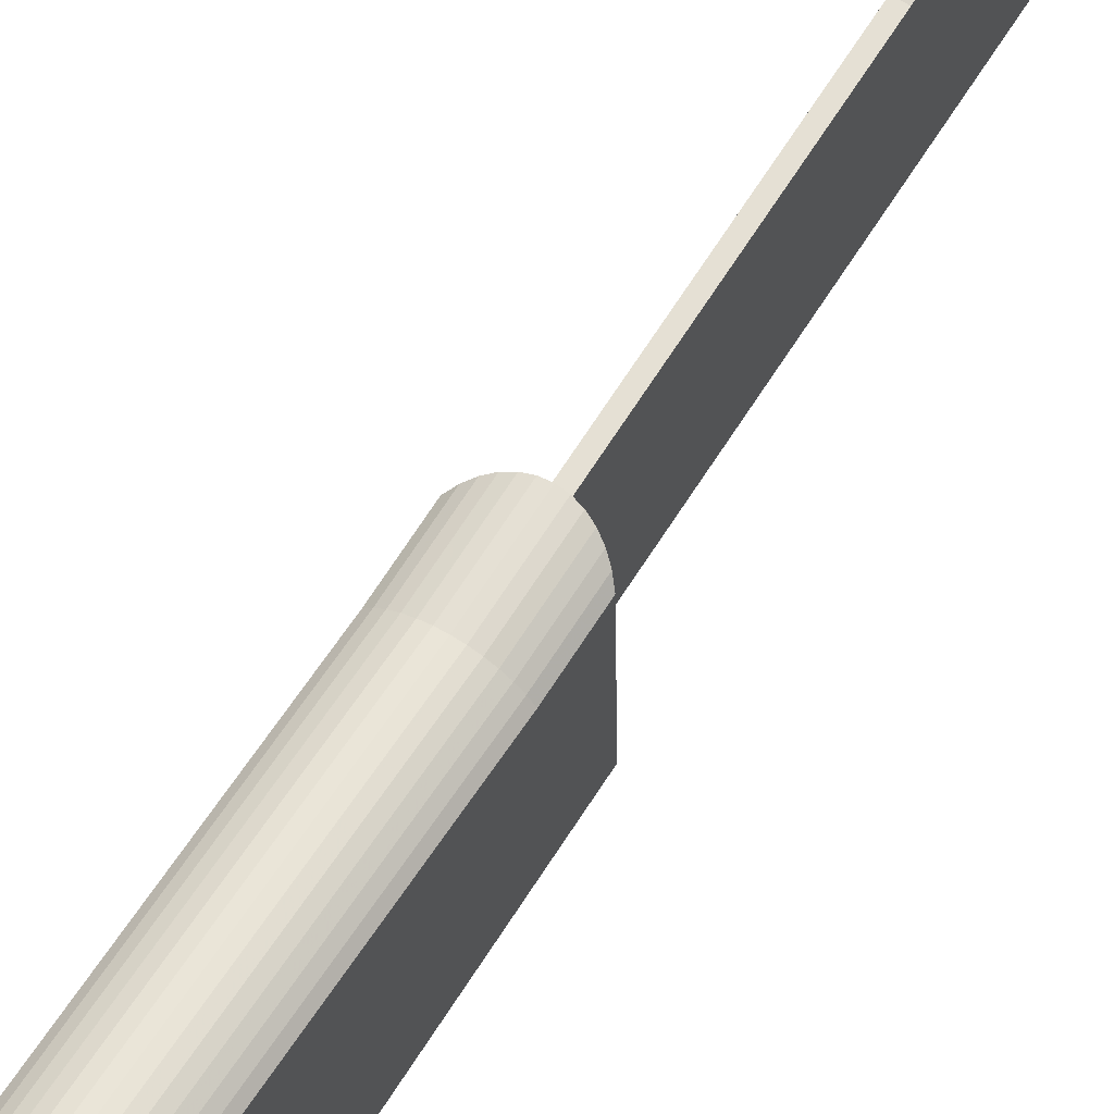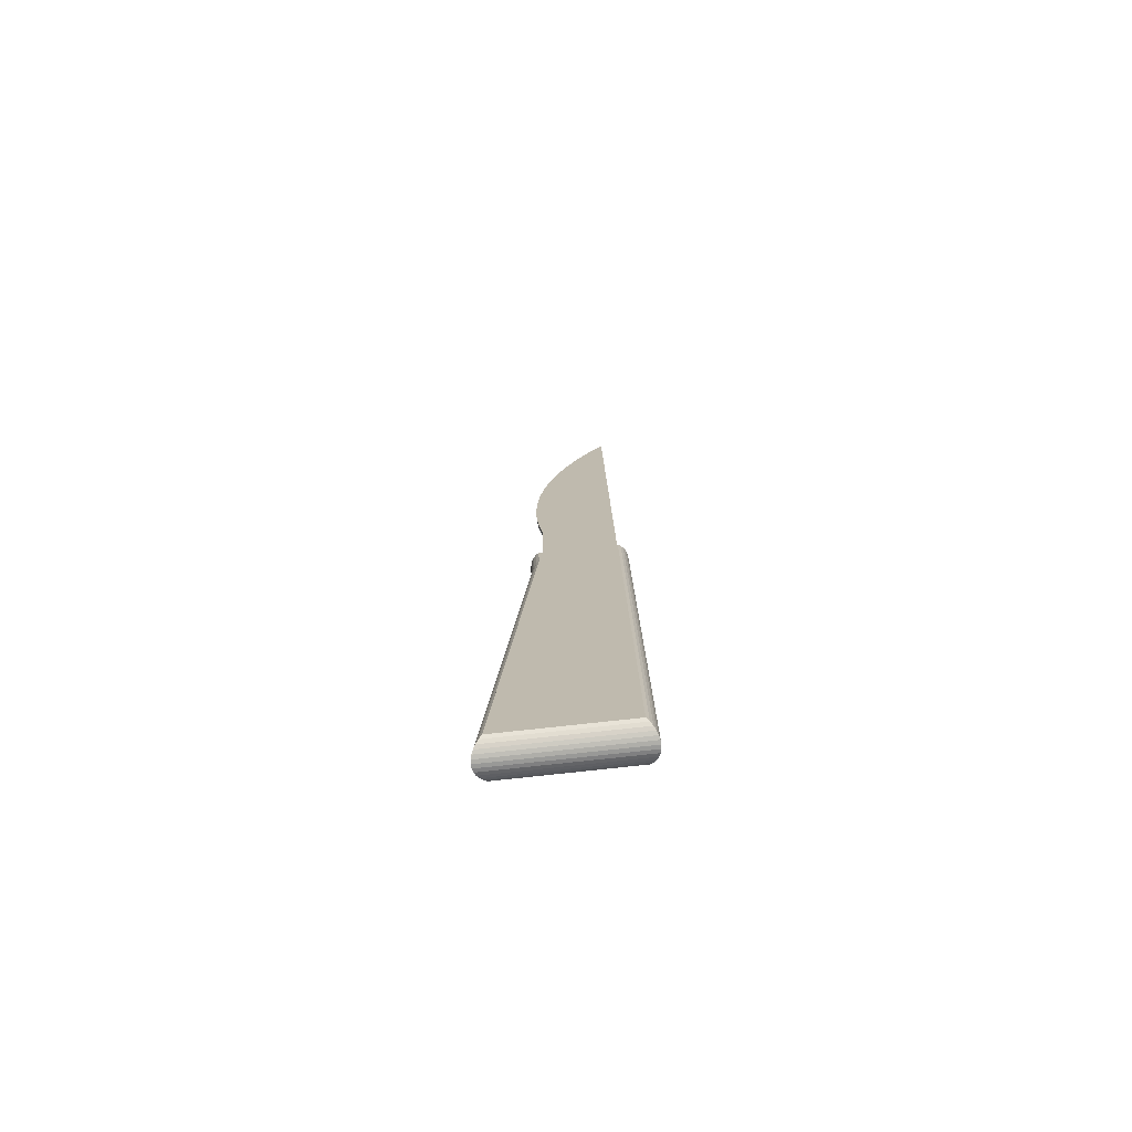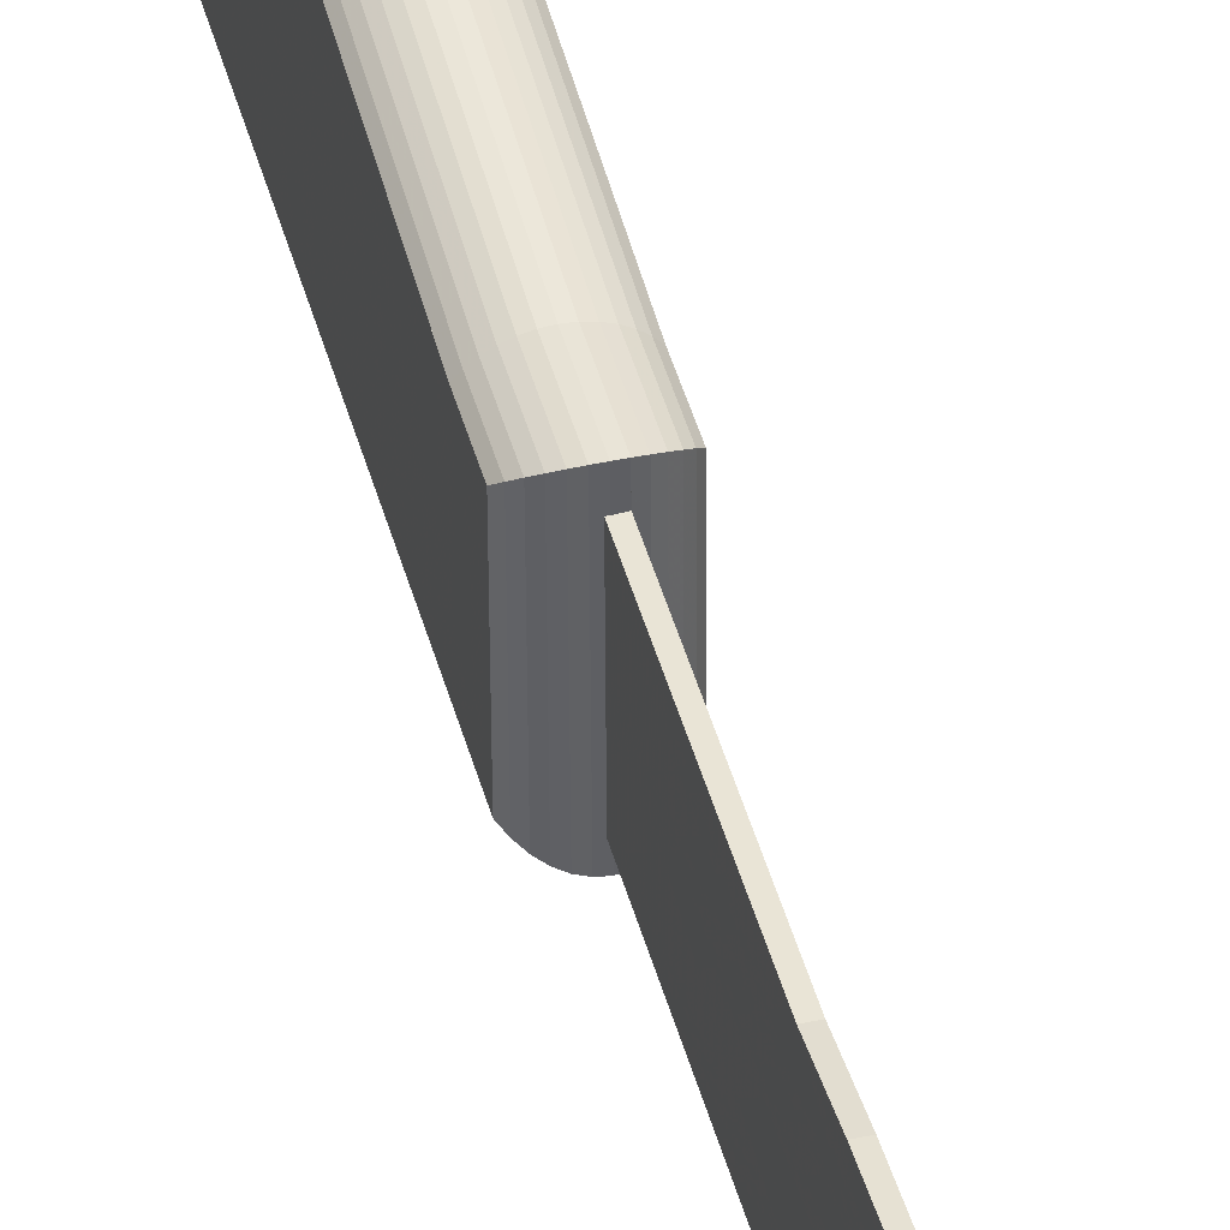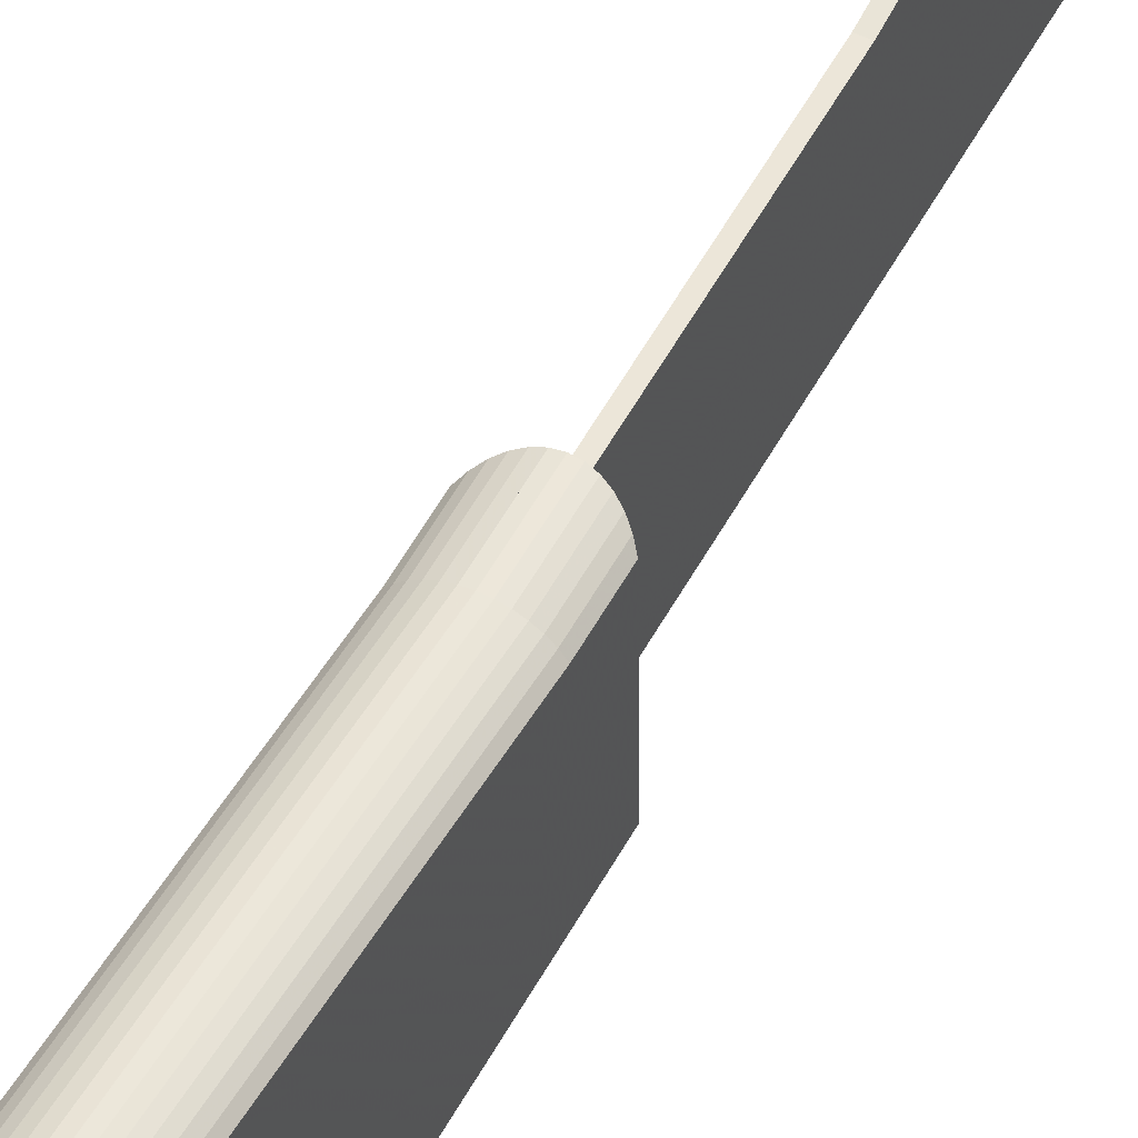
<metadata>
{"format":"obj","ext":"obj","renderer":"f3d","projection":"perspective","resolution":1024,"background":"white","views":[{"elev":64.2,"azim":-148.0,"up":"+Y"},{"elev":-73.0,"azim":-84.0,"up":"+Z"},{"elev":43.8,"azim":-14.4,"up":"+Y"},{"elev":49.7,"azim":-153.1,"up":"+Y"}]}
</metadata>
<code>
v 0.01925 -0.05728 -0.03975
v 0.01923 0.02276 -0.06942
v 0.01919 0.02331 -0.04134
v 0.02005 -0.06669 -0.5174
v 0.01995 0.06126 -0.5199
v -0.02037 -0.05731 -0.03982
v -0.01956 -0.06672 -0.5175
v -0.01703 -0.06965 -0.5203
v -0.01785 -0.06012 -0.03689
v -0.01491 -0.06252 -0.03439
v -0.01409 -0.07214 -0.5227
v -0.01164 -0.06445 -0.03237
v -0.01081 -0.07415 -0.5246
v -0.0081 -0.06586 -0.0309
v -0.007266 -0.07561 -0.526
v -0.004379 -0.06672 -0.03
v -0.003542 -0.07651 -0.5269
v -0.0005676 -0.067 -0.02969
v 0.0002708 -0.0768 -0.5272
v 0.004082 -0.0765 -0.5269
v 0.003245 -0.06671 -0.02999
v 0.007801 -0.0756 -0.526
v 0.006967 -0.06585 -0.03087
v 0.01134 -0.07413 -0.5246
v 0.01051 -0.06443 -0.03234
v 0.01461 -0.07212 -0.5226
v 0.01379 -0.0625 -0.03434
v 0.01754 -0.06962 -0.5202
v 0.01672 -0.0601 -0.03683
v -0.02043 0.02328 -0.04141
v -0.01791 0.02621 -0.03859
v -0.01499 0.02871 -0.03618
v -0.01172 0.03072 -0.03425
v -0.008178 0.03219 -0.03283
v -0.004459 0.03309 -0.03197
v -0.0006475 0.03339 -0.03167
v 0.003165 0.0331 -0.03195
v 0.003237 -0.05752 -0.03017
v 0.00323 -0.04833 -0.03035
v 0.003205 -0.01681 -0.03097
v 0.003185 0.008144 -0.03146
v 0.003175 0.02062 -0.03171
v 0.006889 0.0322 -0.03281
v 0.01043 0.03074 -0.03421
v 0.01371 0.02873 -0.03614
v 0.01665 0.02624 -0.03853
v -0.02038 0.02273 -0.06948
v -0.01786 0.0256 -0.06939
v -0.01493 0.02806 -0.0693
v -0.01166 0.03003 -0.06923
v -0.008117 0.03148 -0.06918
v -0.004396 0.03236 -0.06914
v -0.0005844 0.03266 -0.06913
v 0.003228 0.03237 -0.06913
v 0.00695 0.03149 -0.06915
v 0.01049 0.03005 -0.0692
v 0.01377 0.02808 -0.06925
v 0.01671 0.02563 -0.06933
v -0.01966 0.06123 -0.52
v -0.01714 0.06436 -0.5229
v -0.0142 0.06704 -0.5254
v -0.01092 0.06919 -0.5274
v -0.007382 0.07076 -0.5289
v -0.00366 0.07172 -0.5298
v 0.0001523 0.07205 -0.5301
v 0.003964 0.07173 -0.5298
v 0.007685 0.07077 -0.5289
v 0.01122 0.0692 -0.5274
v 0.0145 0.06706 -0.5254
v 0.01743 0.06439 -0.5229
v 0.002973 0.006797 0.09655
v 0.002956 0.02319 0.09861
v 0.002619 0.00796 0.308
v 0.002576 0.0004107 0.3375
v 0.002535 -0.009009 0.3664
v 0.002497 -0.02026 0.3947
v 0.002462 -0.03331 0.4222
v 0.00243 -0.04808 0.4489
v 0.002864 0.01683 0.1566
v 0.002761 0.01911 0.2174
v 0.002812 0.01894 0.187
v 0.002711 0.01733 0.2478
v 0.002918 0.01277 0.1264
v 0.002664 0.01361 0.278
v -0.001724 -0.04833 -0.03036
v -0.001716 -0.05752 -0.03018
v -0.001749 -0.01681 -0.03098
v -0.001769 0.00814 -0.03147
v -0.001779 0.02062 -0.03171
v -0.002318 0.02181 0.2907
v -0.002192 0.01812 0.2174
v -0.002141 0.01815 0.187
v -0.002364 0.01482 0.3222
v -0.002241 0.01622 0.2477
v -0.002288 0.01245 0.2779
v -0.002409 0.005941 0.3531
v -0.002334 0.006829 0.3077
v -0.002377 -0.0006245 0.3372
v -0.00245 -0.004786 0.3835
v -0.002417 -0.009882 0.3662
v -0.00249 -0.01733 0.4131
v -0.002455 -0.02091 0.3945
v -0.002526 -0.03164 0.442
v -0.002491 -0.03366 0.4221
v -0.002559 -0.04767 0.4699
v -0.002524 -0.04809 0.4489
v -0.002218 0.03003 0.2269
v -0.002111 0.03049 0.1625
v -0.002165 0.03123 0.1947
v -0.002055 0.0278 0.1305
v -0.002269 0.02688 0.259
v -0.001998 0.02318 0.0986
v -0.002273 0.0264 0.262
v -0.002089 0.0163 0.1566
v -0.002036 0.01258 0.1265
v -0.001981 0.007012 0.09658
v -0.002302 0.02348 0.2803
v 0.002395 -0.04767 0.4699
v 0.002428 -0.03164 0.442
v 0.002464 -0.01733 0.4131
v 0.002503 -0.004782 0.3835
v 0.002545 0.005945 0.3531
v 0.002589 0.01482 0.3222
v 0.002636 0.02181 0.2908
v 0.002652 0.02348 0.2803
v 0.00268 0.0264 0.262
v 0.002685 0.02689 0.259
v 0.002736 0.03003 0.2269
v 0.002788 0.03124 0.1947
v 0.002843 0.03049 0.1626
v 0.002899 0.02781 0.1305
f 1 2 3
f 1 2 3
f 1 2 3
f 2 4 5
f 2 4 5
f 2 4 5
f 4 2 1
f 4 2 1
f 4 2 1
f 6 4 7
f 6 4 7
f 6 4 7
f 4 6 1
f 4 6 1
f 4 6 1
f 8 6 7
f 8 6 7
f 8 6 7
f 6 8 9
f 6 8 9
f 6 8 9
f 10 8 11
f 10 8 11
f 10 8 11
f 8 10 9
f 8 10 9
f 8 10 9
f 12 11 13
f 12 11 13
f 12 11 13
f 11 12 10
f 11 12 10
f 11 12 10
f 14 13 15
f 14 13 15
f 14 13 15
f 13 14 12
f 13 14 12
f 13 14 12
f 16 15 17
f 16 15 17
f 16 15 17
f 15 16 14
f 15 16 14
f 15 16 14
f 18 17 19
f 18 17 19
f 18 17 19
f 17 18 16
f 17 18 16
f 17 18 16
f 20 18 19
f 20 18 19
f 20 18 19
f 18 20 21
f 18 20 21
f 18 20 21
f 22 21 20
f 22 21 20
f 22 21 20
f 21 22 23
f 21 22 23
f 21 22 23
f 24 23 22
f 24 23 22
f 24 23 22
f 23 24 25
f 23 24 25
f 23 24 25
f 26 25 24
f 26 25 24
f 26 25 24
f 25 26 27
f 25 26 27
f 25 26 27
f 28 27 26
f 28 27 26
f 28 27 26
f 27 28 29
f 27 28 29
f 27 28 29
f 29 4 1
f 29 4 1
f 29 4 1
f 4 29 28
f 4 29 28
f 4 29 28
f 3 6 30
f 3 6 30
f 3 6 30
f 6 3 1
f 6 3 1
f 6 3 1
f 30 9 31
f 30 9 31
f 30 9 31
f 9 30 6
f 9 30 6
f 9 30 6
f 10 31 9
f 10 31 9
f 10 31 9
f 31 10 32
f 31 10 32
f 31 10 32
f 12 32 10
f 12 32 10
f 12 32 10
f 32 12 33
f 32 12 33
f 32 12 33
f 14 33 12
f 14 33 12
f 14 33 12
f 33 14 34
f 33 14 34
f 33 14 34
f 16 34 14
f 16 34 14
f 16 34 14
f 34 16 35
f 34 16 35
f 34 16 35
f 18 35 16
f 18 35 16
f 18 35 16
f 35 18 36
f 35 18 36
f 35 18 36
f 21 36 18
f 21 36 18
f 21 36 18
f 36 21 37
f 36 21 37
f 36 21 37
f 37 21 38
f 37 21 38
f 37 21 38
f 37 38 39
f 37 38 39
f 37 38 39
f 37 39 40
f 37 39 40
f 37 39 40
f 37 40 41
f 37 40 41
f 37 40 41
f 37 41 42
f 37 41 42
f 37 41 42
f 23 38 21
f 23 38 21
f 23 38 21
f 38 23 39
f 38 23 39
f 38 23 39
f 39 23 40
f 39 23 40
f 39 23 40
f 40 23 41
f 40 23 41
f 40 23 41
f 41 23 42
f 41 23 42
f 41 23 42
f 42 23 37
f 42 23 37
f 42 23 37
f 37 23 43
f 37 23 43
f 37 23 43
f 25 43 23
f 25 43 23
f 25 43 23
f 43 25 44
f 43 25 44
f 43 25 44
f 27 44 25
f 27 44 25
f 27 44 25
f 44 27 45
f 44 27 45
f 44 27 45
f 29 45 27
f 29 45 27
f 29 45 27
f 45 29 46
f 45 29 46
f 45 29 46
f 29 3 46
f 29 3 46
f 29 3 46
f 3 29 1
f 3 29 1
f 3 29 1
f 3 47 2
f 3 47 2
f 3 47 2
f 47 3 30
f 47 3 30
f 47 3 30
f 47 31 48
f 47 31 48
f 47 31 48
f 31 47 30
f 31 47 30
f 31 47 30
f 31 49 48
f 31 49 48
f 31 49 48
f 49 31 32
f 49 31 32
f 49 31 32
f 32 50 49
f 32 50 49
f 32 50 49
f 50 32 33
f 50 32 33
f 50 32 33
f 33 51 50
f 33 51 50
f 33 51 50
f 51 33 34
f 51 33 34
f 51 33 34
f 34 52 51
f 34 52 51
f 34 52 51
f 52 34 35
f 52 34 35
f 52 34 35
f 35 53 52
f 35 53 52
f 35 53 52
f 53 35 36
f 53 35 36
f 53 35 36
f 53 37 54
f 53 37 54
f 53 37 54
f 37 53 36
f 37 53 36
f 37 53 36
f 54 43 55
f 54 43 55
f 54 43 55
f 43 54 37
f 43 54 37
f 43 54 37
f 55 44 56
f 55 44 56
f 55 44 56
f 44 55 43
f 44 55 43
f 44 55 43
f 56 45 57
f 56 45 57
f 56 45 57
f 45 56 44
f 45 56 44
f 45 56 44
f 57 46 58
f 57 46 58
f 57 46 58
f 46 57 45
f 46 57 45
f 46 57 45
f 3 58 46
f 3 58 46
f 3 58 46
f 58 3 2
f 58 3 2
f 58 3 2
f 2 59 5
f 2 59 5
f 2 59 5
f 59 2 47
f 59 2 47
f 59 2 47
f 59 48 60
f 59 48 60
f 59 48 60
f 48 59 47
f 48 59 47
f 48 59 47
f 60 49 61
f 60 49 61
f 60 49 61
f 49 60 48
f 49 60 48
f 49 60 48
f 61 50 62
f 61 50 62
f 61 50 62
f 50 61 49
f 50 61 49
f 50 61 49
f 62 51 63
f 62 51 63
f 62 51 63
f 51 62 50
f 51 62 50
f 51 62 50
f 63 52 64
f 63 52 64
f 63 52 64
f 52 63 51
f 52 63 51
f 52 63 51
f 64 53 65
f 64 53 65
f 64 53 65
f 53 64 52
f 53 64 52
f 53 64 52
f 53 66 65
f 53 66 65
f 53 66 65
f 66 53 54
f 66 53 54
f 66 53 54
f 54 67 66
f 54 67 66
f 54 67 66
f 67 54 55
f 67 54 55
f 67 54 55
f 55 68 67
f 55 68 67
f 55 68 67
f 68 55 56
f 68 55 56
f 68 55 56
f 56 69 68
f 56 69 68
f 56 69 68
f 69 56 57
f 69 56 57
f 69 56 57
f 57 70 69
f 57 70 69
f 57 70 69
f 70 57 58
f 70 57 58
f 70 57 58
f 58 5 70
f 58 5 70
f 58 5 70
f 5 58 2
f 5 58 2
f 5 58 2
f 4 59 7
f 4 59 7
f 4 59 7
f 59 4 5
f 59 4 5
f 59 4 5
f 8 59 60
f 8 59 60
f 8 59 60
f 59 8 7
f 59 8 7
f 59 8 7
f 61 8 60
f 61 8 60
f 61 8 60
f 8 61 11
f 8 61 11
f 8 61 11
f 62 11 61
f 62 11 61
f 62 11 61
f 11 62 13
f 11 62 13
f 11 62 13
f 63 13 62
f 63 13 62
f 63 13 62
f 13 63 15
f 13 63 15
f 13 63 15
f 64 15 63
f 64 15 63
f 64 15 63
f 15 64 17
f 15 64 17
f 15 64 17
f 65 17 64
f 65 17 64
f 65 17 64
f 17 65 19
f 17 65 19
f 17 65 19
f 66 19 65
f 66 19 65
f 66 19 65
f 19 66 20
f 19 66 20
f 19 66 20
f 67 20 66
f 67 20 66
f 67 20 66
f 20 67 22
f 20 67 22
f 20 67 22
f 68 22 67
f 68 22 67
f 68 22 67
f 22 68 24
f 22 68 24
f 22 68 24
f 69 24 68
f 69 24 68
f 69 24 68
f 24 69 26
f 24 69 26
f 24 69 26
f 70 26 69
f 70 26 69
f 70 26 69
f 26 70 28
f 26 70 28
f 26 70 28
f 5 28 70
f 5 28 70
f 5 28 70
f 28 5 4
f 28 5 4
f 28 5 4
f 42 54 37
f 42 54 37
f 42 54 37
f 54 20 66
f 54 20 66
f 54 20 66
f 20 54 42
f 20 54 42
f 20 54 42
f 20 42 41
f 20 42 41
f 20 42 41
f 20 41 40
f 20 41 40
f 20 41 40
f 20 40 39
f 20 40 39
f 20 40 39
f 20 39 38
f 20 39 38
f 20 39 38
f 20 38 21
f 20 38 21
f 20 38 21
f 42 71 72
f 42 71 72
f 42 71 72
f 71 42 41
f 71 42 41
f 71 42 41
f 71 41 40
f 71 41 40
f 71 41 40
f 71 40 73
f 71 40 73
f 71 40 73
f 73 40 74
f 73 40 74
f 73 40 74
f 74 40 75
f 74 40 75
f 74 40 75
f 75 40 39
f 75 40 39
f 75 40 39
f 75 39 76
f 75 39 76
f 75 39 76
f 76 39 77
f 76 39 77
f 76 39 77
f 77 39 78
f 77 39 78
f 77 39 78
f 78 39 38
f 78 39 38
f 78 39 38
f 79 80 81
f 79 80 81
f 79 80 81
f 80 79 82
f 80 79 82
f 80 79 82
f 82 79 83
f 82 79 83
f 82 79 83
f 82 83 84
f 82 83 84
f 82 83 84
f 84 83 71
f 84 83 71
f 84 83 71
f 84 71 73
f 84 71 73
f 84 71 73
f 38 85 86
f 38 85 86
f 38 85 86
f 85 38 39
f 85 38 39
f 85 38 39
f 39 87 85
f 39 87 85
f 39 87 85
f 87 39 40
f 87 39 40
f 87 39 40
f 40 88 87
f 40 88 87
f 40 88 87
f 88 40 41
f 88 40 41
f 88 40 41
f 41 89 88
f 41 89 88
f 41 89 88
f 89 41 42
f 89 41 42
f 89 41 42
f 6 59 7
f 6 59 7
f 6 59 7
f 6 47 59
f 6 47 59
f 6 47 59
f 47 6 30
f 47 6 30
f 47 6 30
f 90 91 92
f 90 91 92
f 90 91 92
f 91 90 93
f 91 90 93
f 91 90 93
f 91 93 94
f 91 93 94
f 91 93 94
f 94 93 95
f 94 93 95
f 94 93 95
f 95 93 96
f 95 93 96
f 95 93 96
f 95 96 97
f 95 96 97
f 95 96 97
f 97 96 98
f 97 96 98
f 97 96 98
f 98 96 99
f 98 96 99
f 98 96 99
f 98 99 100
f 98 99 100
f 98 99 100
f 100 99 101
f 100 99 101
f 100 99 101
f 100 101 102
f 100 101 102
f 100 101 102
f 102 101 103
f 102 101 103
f 102 101 103
f 102 103 104
f 102 103 104
f 102 103 104
f 104 103 105
f 104 103 105
f 104 103 105
f 104 105 106
f 104 105 106
f 104 105 106
f 107 108 109
f 107 108 109
f 107 108 109
f 108 107 110
f 108 107 110
f 108 107 110
f 110 107 111
f 110 107 111
f 110 107 111
f 110 111 112
f 110 111 112
f 110 111 112
f 112 111 113
f 112 111 113
f 112 111 113
f 112 113 114
f 112 113 114
f 112 113 114
f 112 114 115
f 112 114 115
f 112 114 115
f 112 115 116
f 112 115 116
f 112 115 116
f 114 113 92
f 114 113 92
f 114 113 92
f 92 113 117
f 92 113 117
f 92 113 117
f 92 117 90
f 92 117 90
f 92 117 90
f 105 78 106
f 105 78 106
f 105 78 106
f 78 105 118
f 78 105 118
f 78 105 118
f 118 103 119
f 118 103 119
f 118 103 119
f 103 118 105
f 103 118 105
f 103 118 105
f 119 101 120
f 119 101 120
f 119 101 120
f 101 119 103
f 101 119 103
f 101 119 103
f 120 99 121
f 120 99 121
f 120 99 121
f 99 120 101
f 99 120 101
f 99 120 101
f 121 96 122
f 121 96 122
f 121 96 122
f 96 121 99
f 96 121 99
f 96 121 99
f 122 93 123
f 122 93 123
f 122 93 123
f 93 122 96
f 93 122 96
f 93 122 96
f 123 90 124
f 123 90 124
f 123 90 124
f 90 123 93
f 90 123 93
f 90 123 93
f 124 117 125
f 124 117 125
f 124 117 125
f 117 124 90
f 117 124 90
f 117 124 90
f 125 113 126
f 125 113 126
f 125 113 126
f 113 125 117
f 113 125 117
f 113 125 117
f 126 111 127
f 126 111 127
f 126 111 127
f 111 126 113
f 111 126 113
f 111 126 113
f 127 107 128
f 127 107 128
f 127 107 128
f 107 127 111
f 107 127 111
f 107 127 111
f 128 109 129
f 128 109 129
f 128 109 129
f 109 128 107
f 109 128 107
f 109 128 107
f 129 108 130
f 129 108 130
f 129 108 130
f 108 129 109
f 108 129 109
f 108 129 109
f 130 110 131
f 130 110 131
f 130 110 131
f 110 130 108
f 110 130 108
f 110 130 108
f 131 112 72
f 131 112 72
f 131 112 72
f 112 131 110
f 112 131 110
f 112 131 110
f 72 89 42
f 72 89 42
f 72 89 42
f 89 72 112
f 89 72 112
f 89 72 112
f 130 128 129
f 130 128 129
f 130 128 129
f 128 130 131
f 128 130 131
f 128 130 131
f 128 131 127
f 128 131 127
f 128 131 127
f 127 131 72
f 127 131 72
f 127 131 72
f 127 72 126
f 127 72 126
f 127 72 126
f 126 72 79
f 126 72 79
f 126 72 79
f 79 72 83
f 79 72 83
f 79 72 83
f 83 72 71
f 83 72 71
f 83 72 71
f 126 79 81
f 126 79 81
f 126 79 81
f 126 81 125
f 126 81 125
f 126 81 125
f 125 81 124
f 125 81 124
f 125 81 124
f 124 80 123
f 124 80 123
f 124 80 123
f 80 124 81
f 80 124 81
f 80 124 81
f 123 80 82
f 123 80 82
f 123 80 82
f 123 82 84
f 123 82 84
f 123 82 84
f 123 84 122
f 123 84 122
f 123 84 122
f 122 84 73
f 122 84 73
f 122 84 73
f 122 73 74
f 122 73 74
f 122 73 74
f 122 74 121
f 122 74 121
f 122 74 121
f 121 74 75
f 121 74 75
f 121 74 75
f 121 75 120
f 121 75 120
f 121 75 120
f 120 75 76
f 120 75 76
f 120 75 76
f 120 76 119
f 120 76 119
f 120 76 119
f 119 76 77
f 119 76 77
f 119 76 77
f 119 77 118
f 119 77 118
f 119 77 118
f 118 77 78
f 118 77 78
f 118 77 78
f 106 38 86
f 106 38 86
f 106 38 86
f 38 106 78
f 38 106 78
f 38 106 78
f 91 114 92
f 91 114 92
f 91 114 92
f 114 91 94
f 114 91 94
f 114 91 94
f 114 94 115
f 114 94 115
f 114 94 115
f 115 94 95
f 115 94 95
f 115 94 95
f 115 95 116
f 115 95 116
f 115 95 116
f 116 95 97
f 116 95 97
f 116 95 97
f 116 89 112
f 116 89 112
f 116 89 112
f 89 116 88
f 89 116 88
f 89 116 88
f 88 116 87
f 88 116 87
f 88 116 87
f 87 116 97
f 87 116 97
f 87 116 97
f 87 97 98
f 87 97 98
f 87 97 98
f 87 98 100
f 87 98 100
f 87 98 100
f 87 100 85
f 87 100 85
f 87 100 85
f 85 100 102
f 85 100 102
f 85 100 102
f 85 102 104
f 85 102 104
f 85 102 104
f 85 104 106
f 85 104 106
f 85 104 106
f 85 106 86
f 85 106 86
f 85 106 86

</code>
